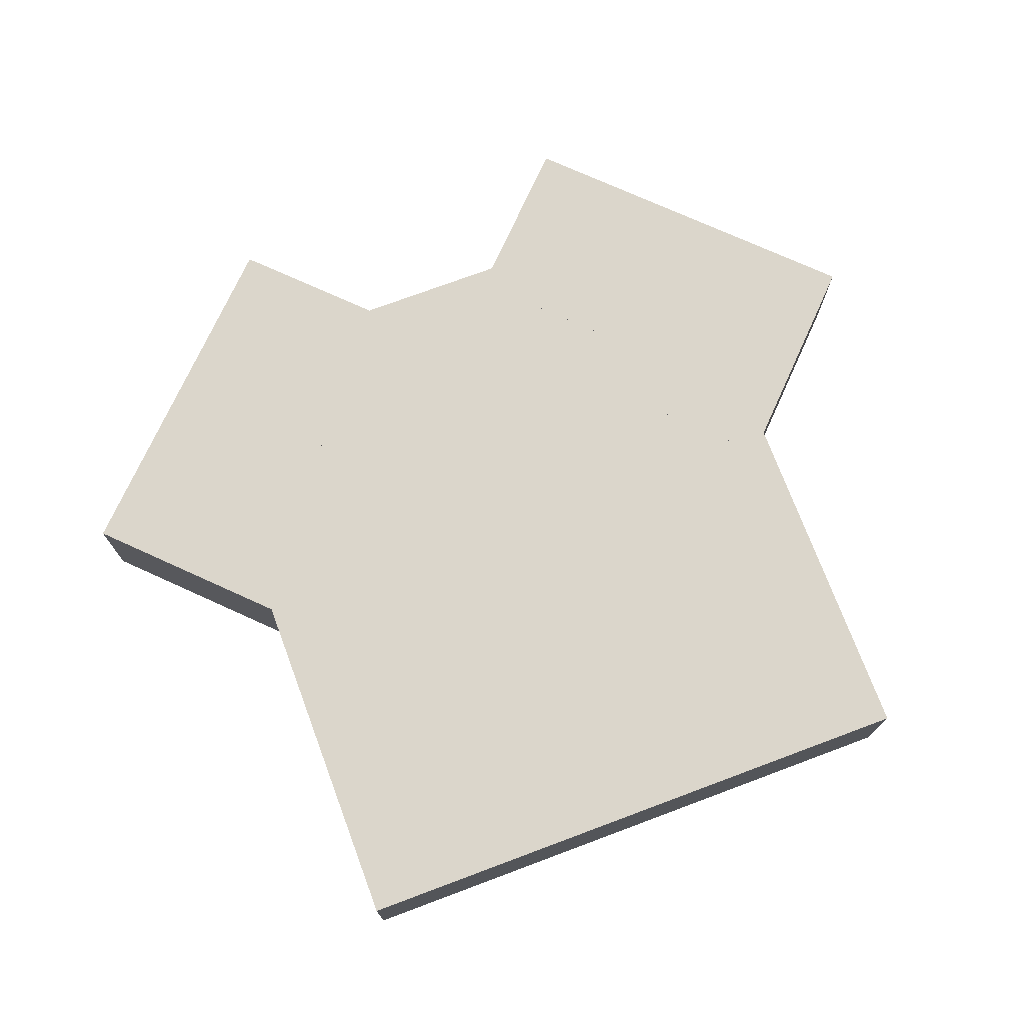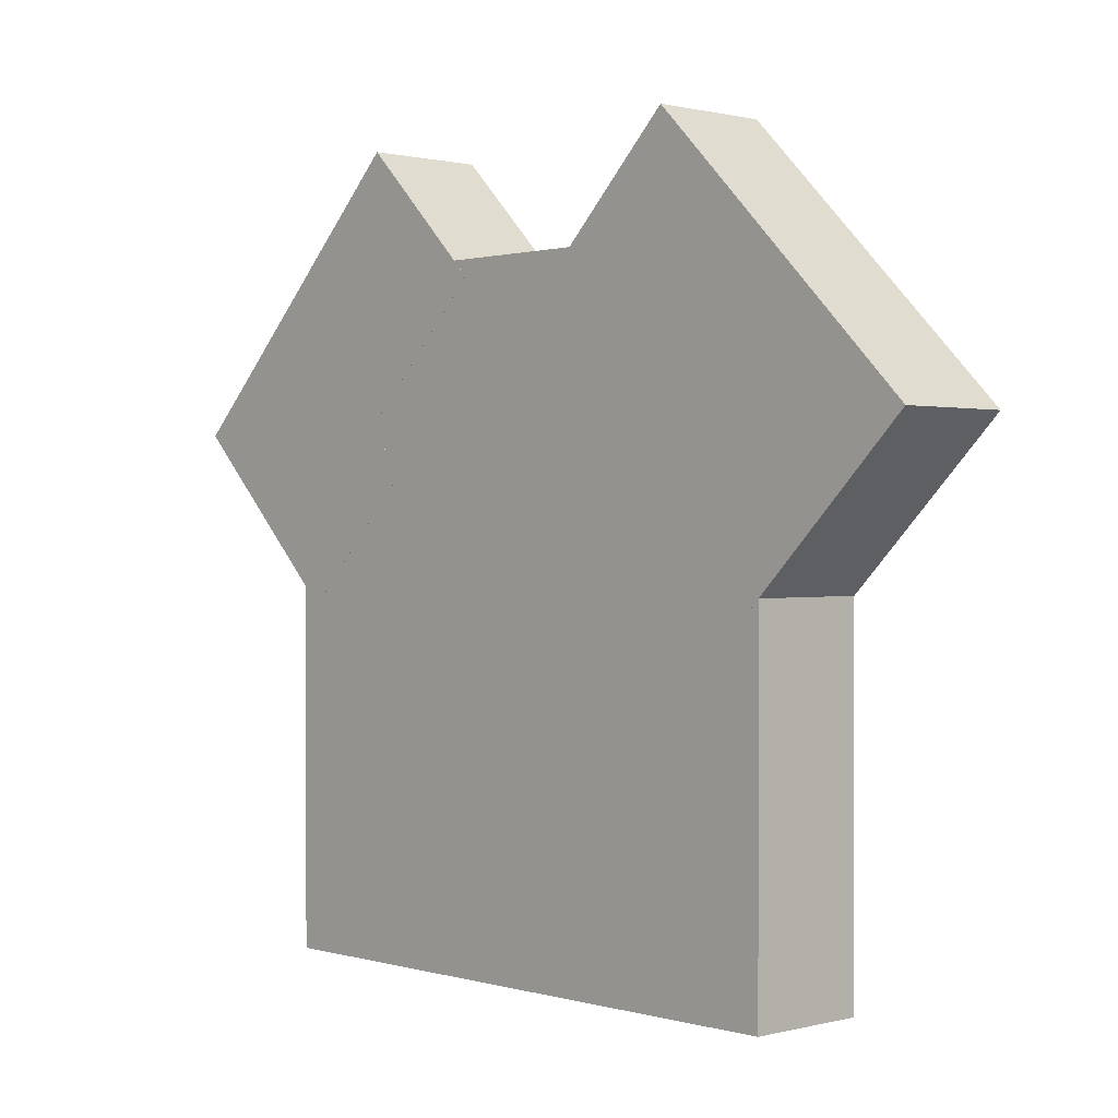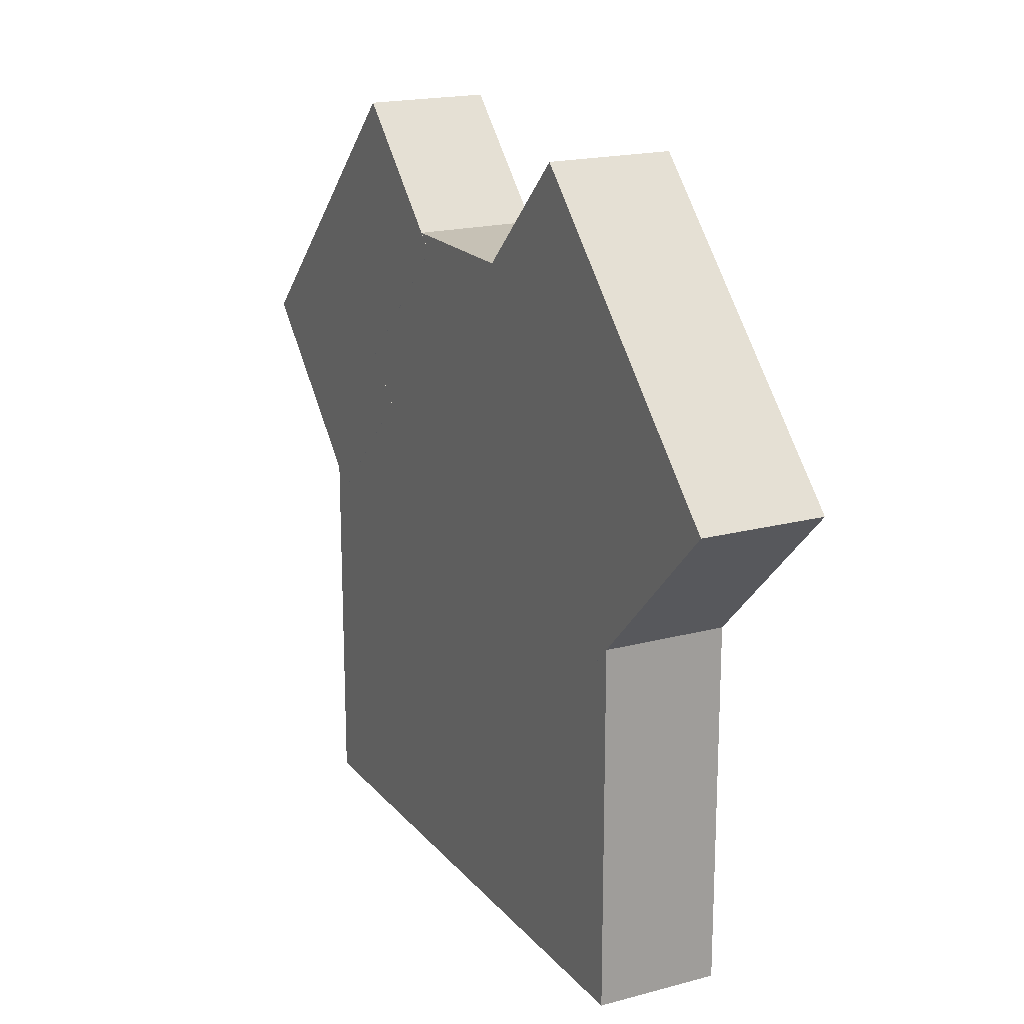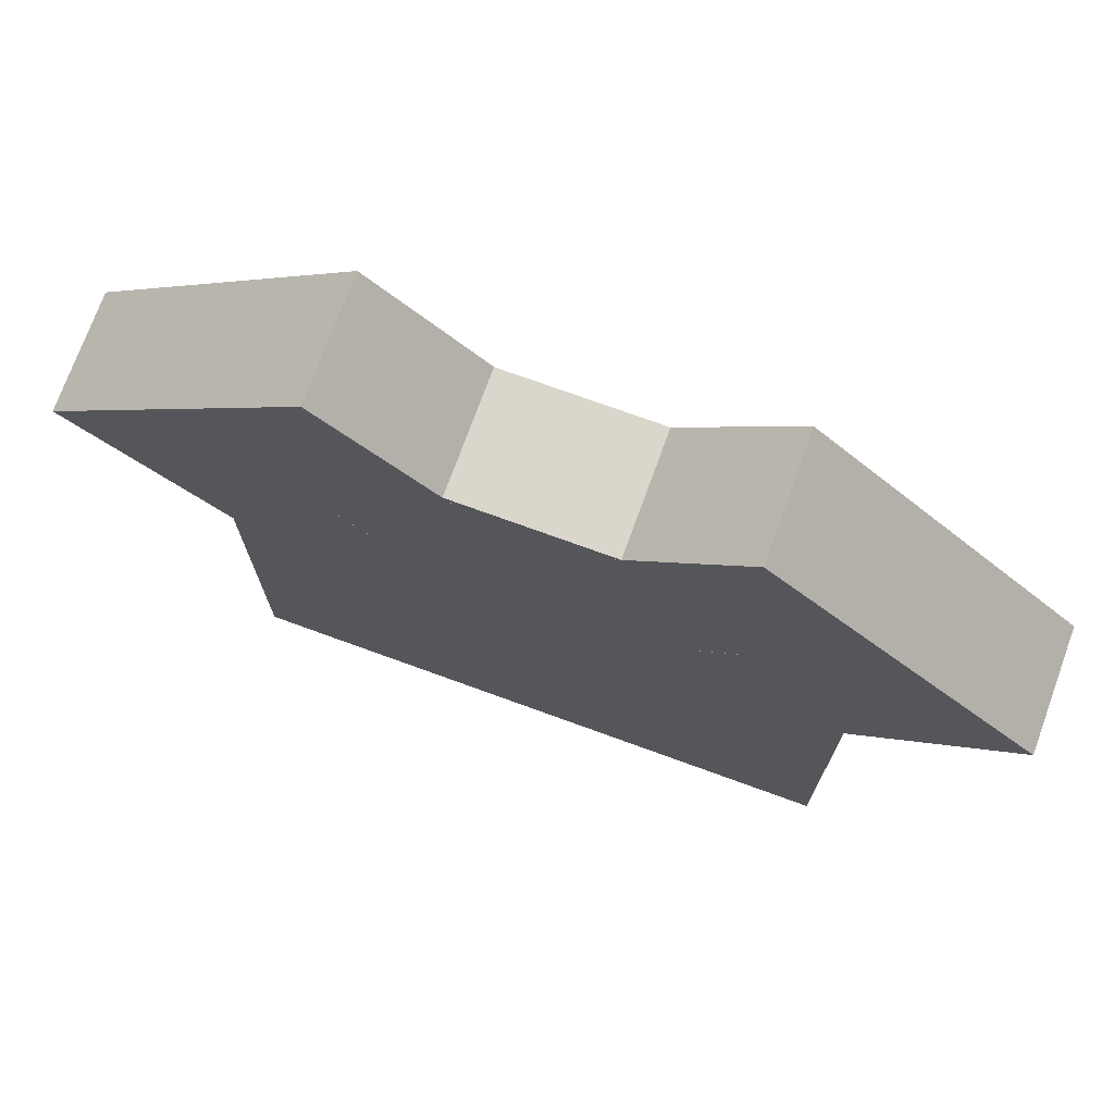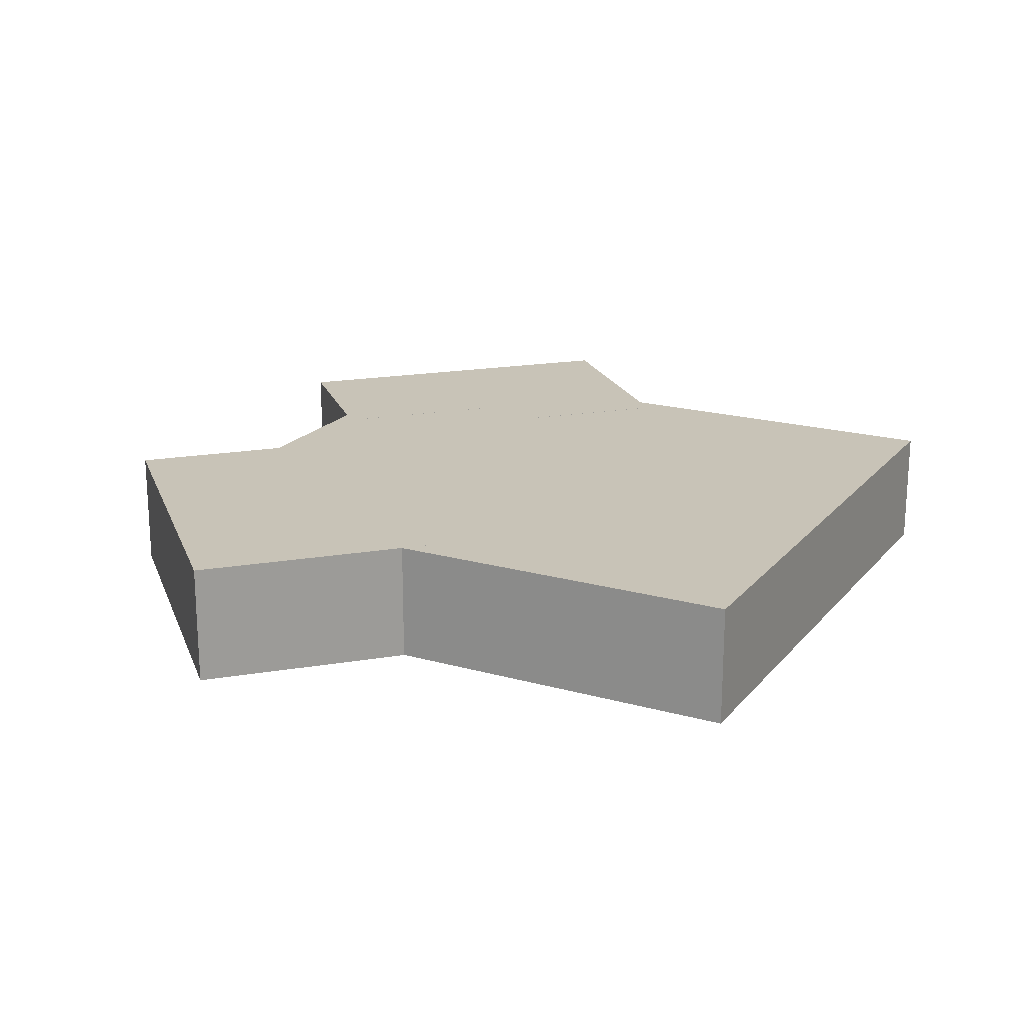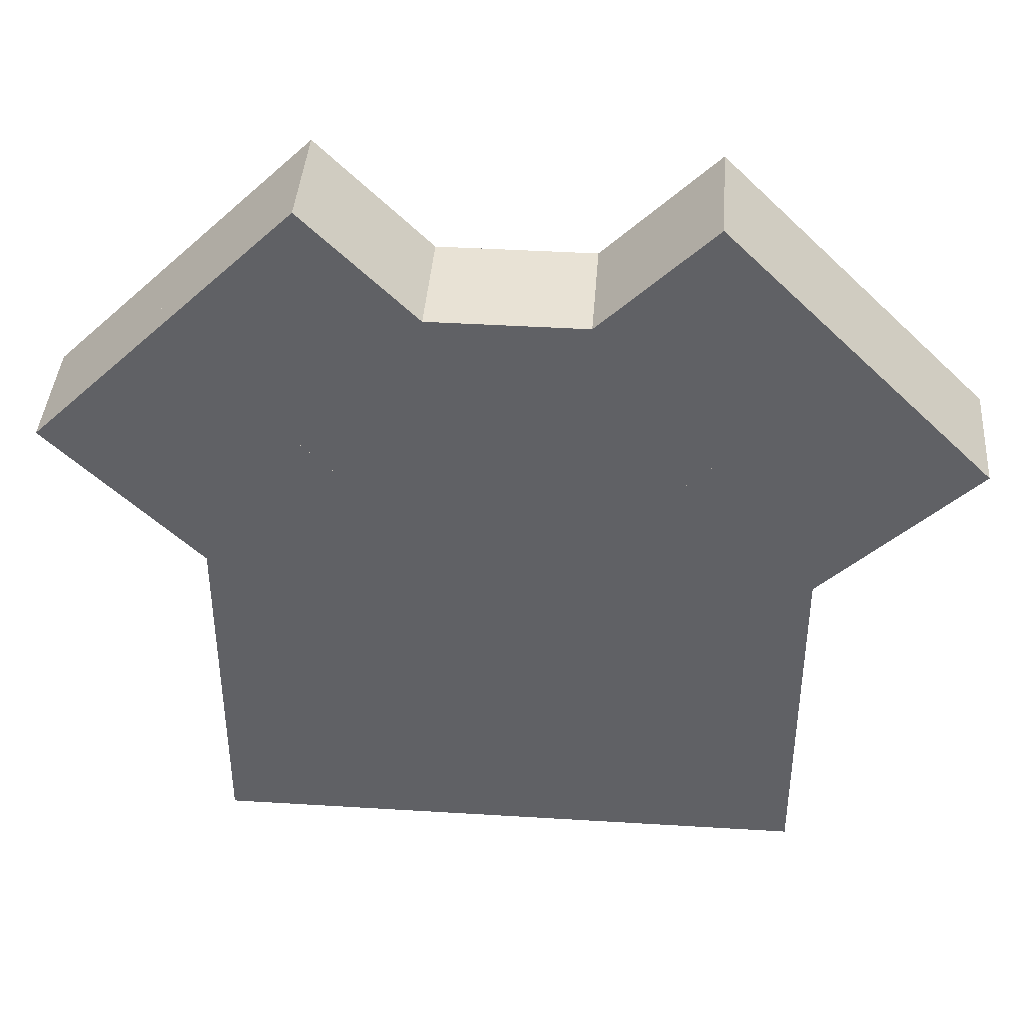
<metadata>
{"format":"obj","ext":"obj","renderer":"f3d","projection":"perspective","resolution":1024,"background":"white","views":[{"elev":73.5,"azim":159.5,"up":"+Y"},{"elev":0.7,"azim":-133.3,"up":"+Z"},{"elev":18.7,"azim":-117.1,"up":"+Z"},{"elev":73.7,"azim":20.0,"up":"+Z"},{"elev":19.6,"azim":117.6,"up":"+Y"},{"elev":40.9,"azim":-175.7,"up":"+Z"}]}
</metadata>
<code>
o cube
v -0.3105 -0.0625 -0.4355
v -0.3105 -0.0625 0.252
v -0.3105 0.0625 0.252
v -0.3105 0.0625 -0.4355
v 0.3145 -0.0625 -0.4355
v 0.3145 0.0625 -0.4355
v 0.3145 -0.0625 0.252
v 0.3145 0.0625 0.252
v -0.4684 -0.06256 0.09419
v -0.3357 -0.06256 0.2269
v -0.3357 0.06256 0.2269
v -0.4684 0.06256 0.09419
v -0.2915 -0.06256 -0.08268
v -0.2915 0.06256 -0.08268
v -0.1589 -0.06256 0.04999
v -0.1589 0.06256 0.04999
v -0.3358 -0.06256 0.2268
v -0.1943 -0.06256 0.3683
v -0.1943 0.06256 0.3683
v -0.3358 0.06256 0.2268
v -0.2031 -0.06256 0.0941
v -0.2031 0.06256 0.0941
v -0.06164 -0.06256 0.2356
v -0.06164 0.06256 0.2356
v 0.2072 -0.06256 0.0941
v 0.0657 -0.06256 0.2356
v 0.0657 0.06256 0.2356
v 0.2072 0.06256 0.0941
v 0.3399 -0.06256 0.2268
v 0.3399 0.06256 0.2268
v 0.1984 -0.06256 0.3683
v 0.1984 0.06256 0.3683
v 0.2956 -0.06256 -0.08268
v 0.1629 -0.06256 0.04999
v 0.1629 0.06256 0.04999
v 0.2956 0.06256 -0.08268
v 0.4725 -0.06256 0.09419
v 0.4725 0.06256 0.09419
v 0.3398 -0.06256 0.2269
v 0.3398 0.06256 0.2269
f 1 2 3 4
f 5 1 4 6
f 7 5 6 8
f 2 7 8 3
f 8 6 4 3
f 2 1 5 7
f 9 10 11 12
f 13 9 12 14
f 15 13 14 16
f 10 15 16 11
f 16 14 12 11
f 10 9 13 15
f 17 18 19 20
f 21 17 20 22
f 23 21 22 24
f 18 23 24 19
f 24 22 20 19
f 18 17 21 23
f 25 26 27 28
f 29 25 28 30
f 31 29 30 32
f 26 31 32 27
f 32 30 28 27
f 26 25 29 31
f 33 34 35 36
f 37 33 36 38
f 39 37 38 40
f 34 39 40 35
f 40 38 36 35
f 34 33 37 39

</code>
